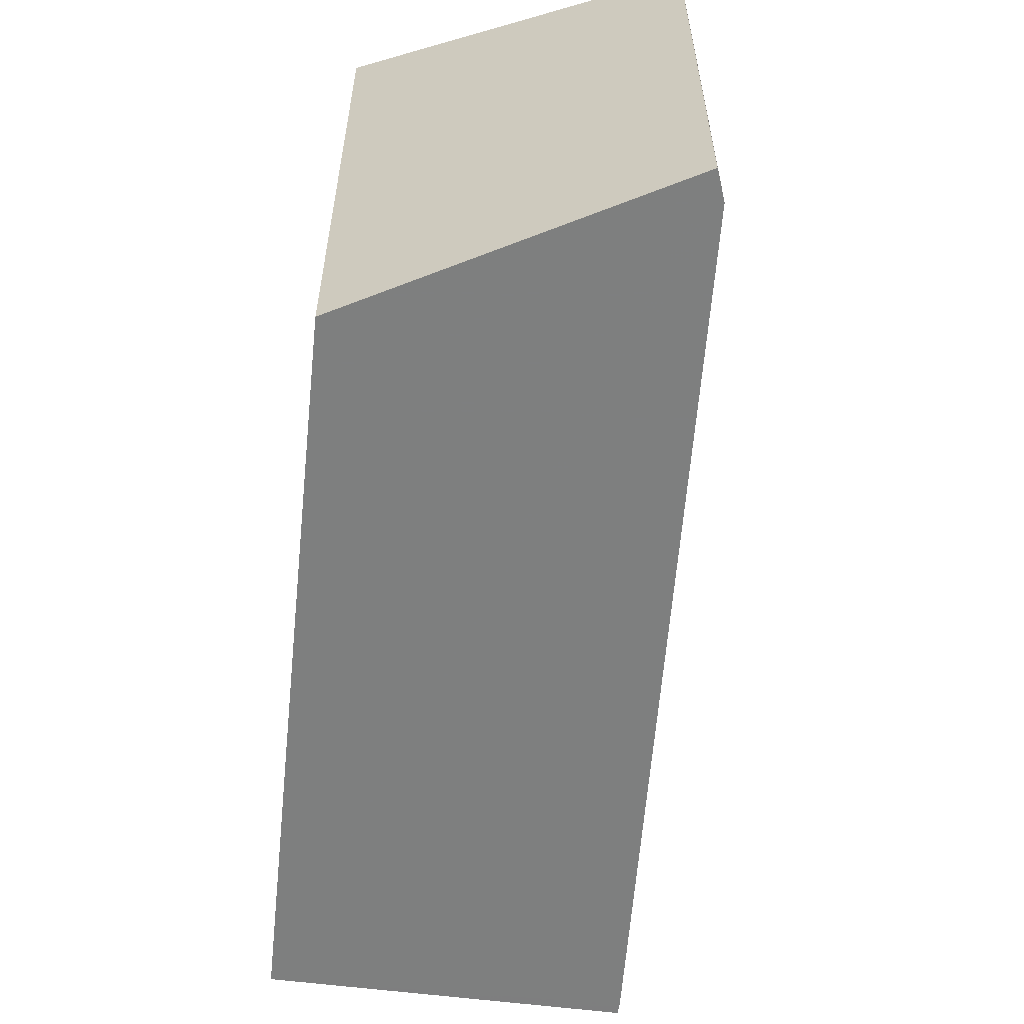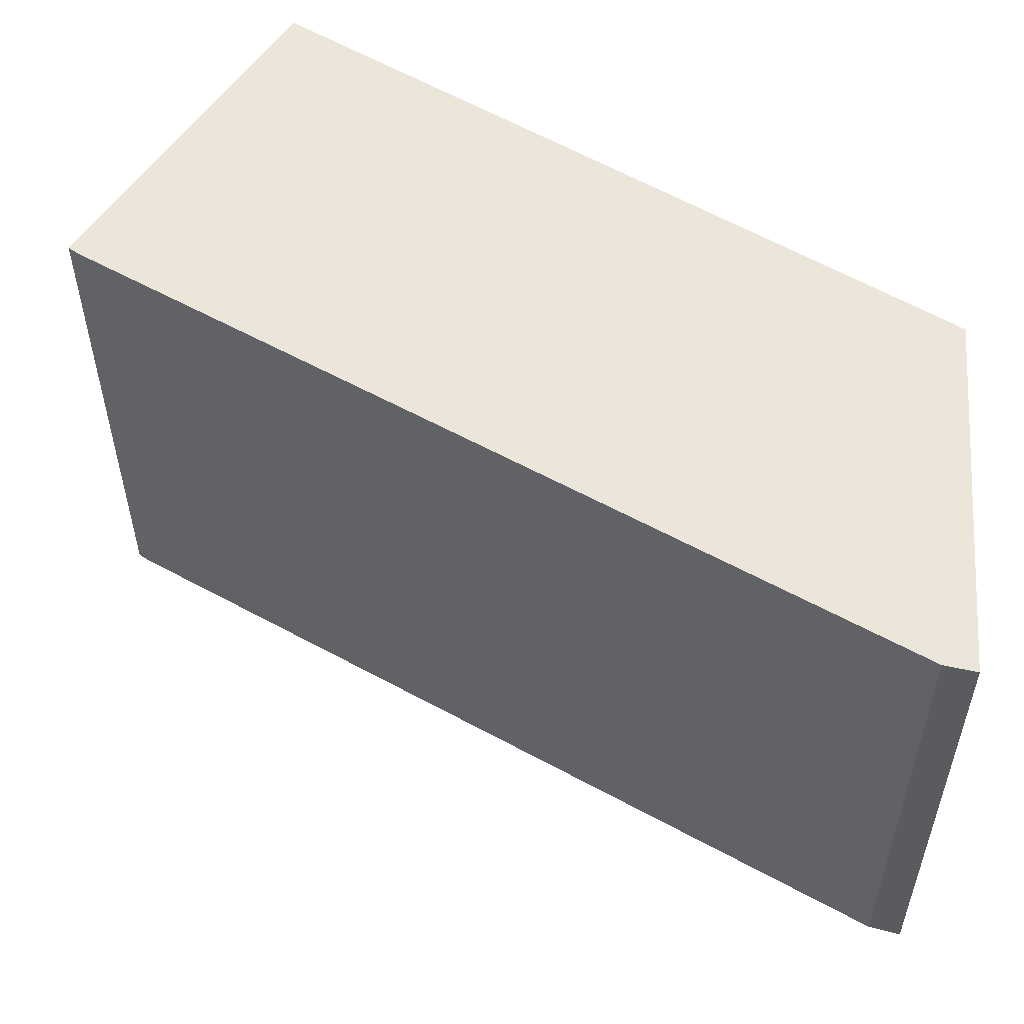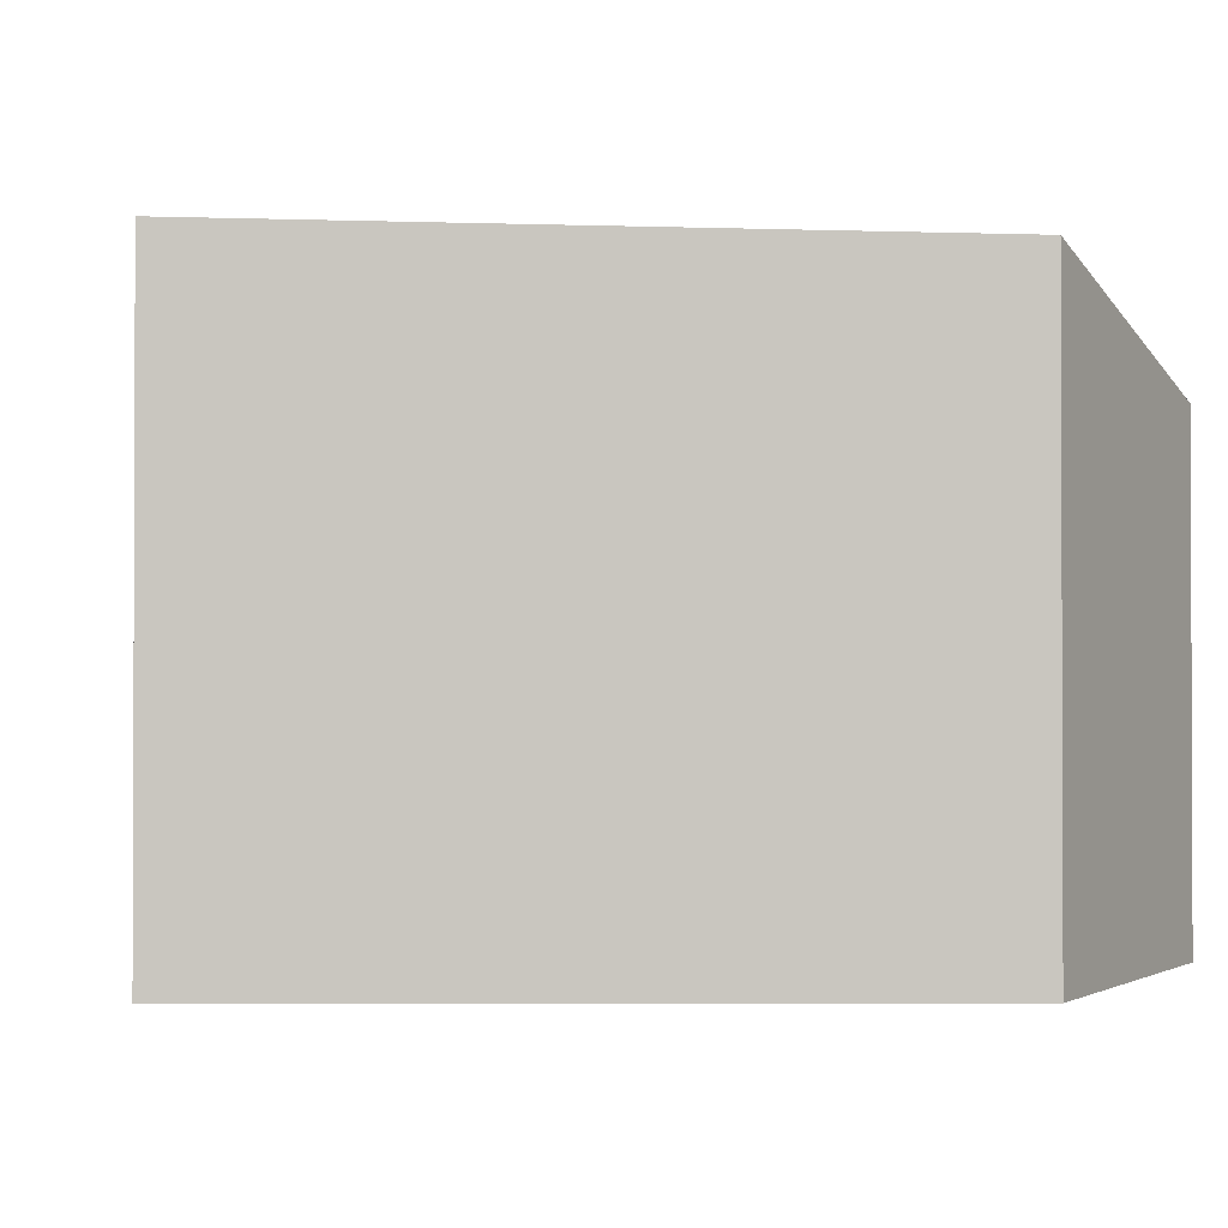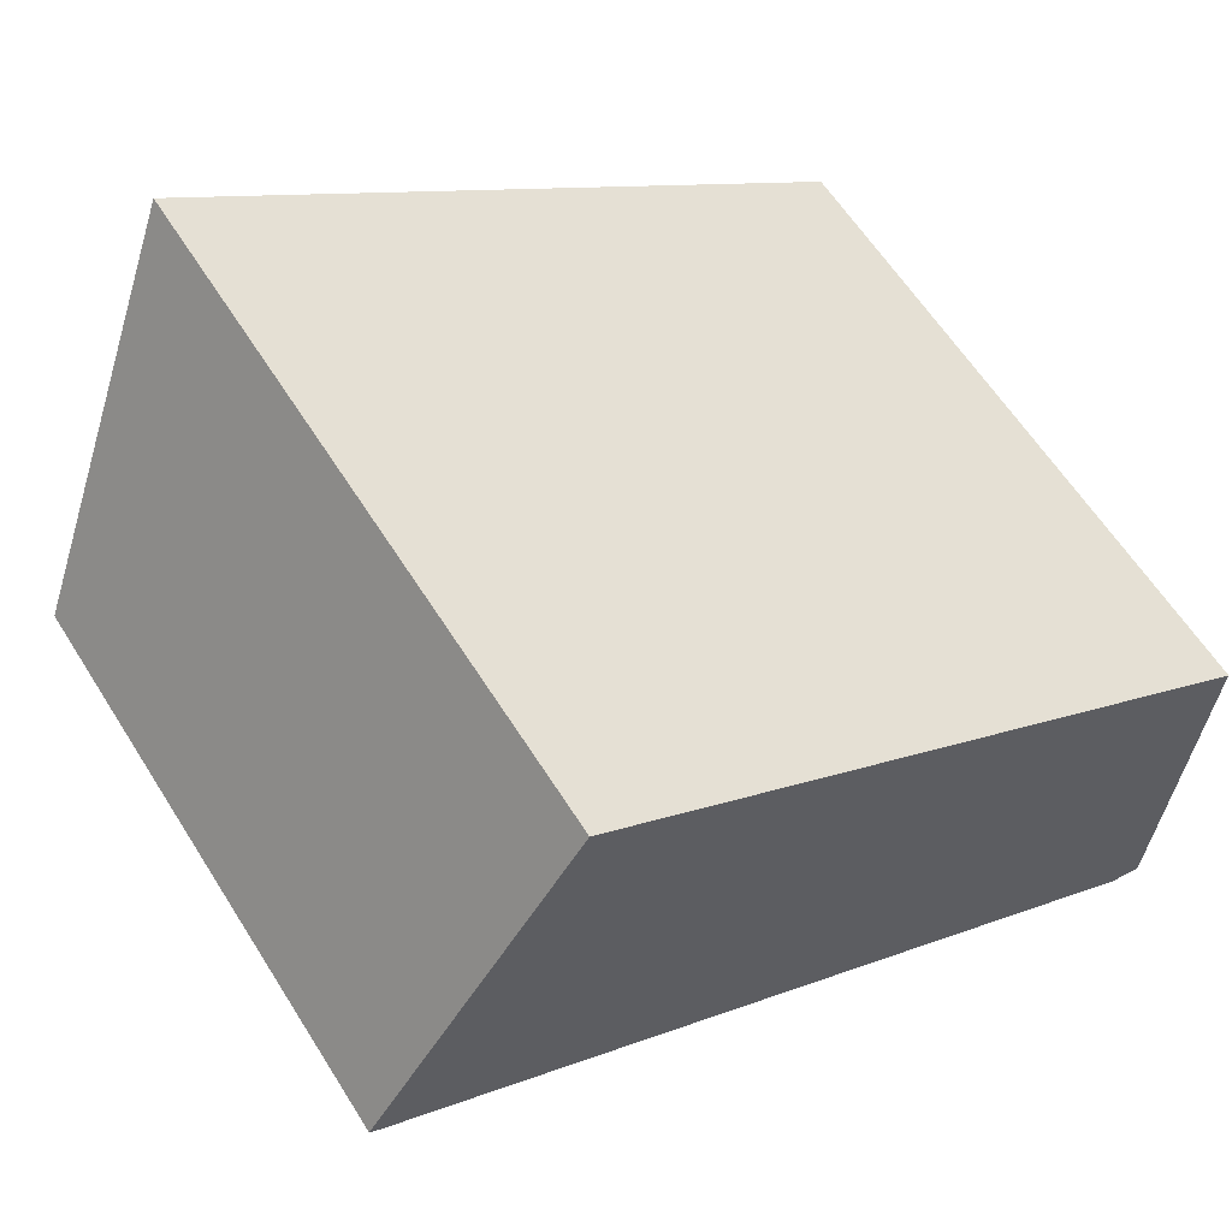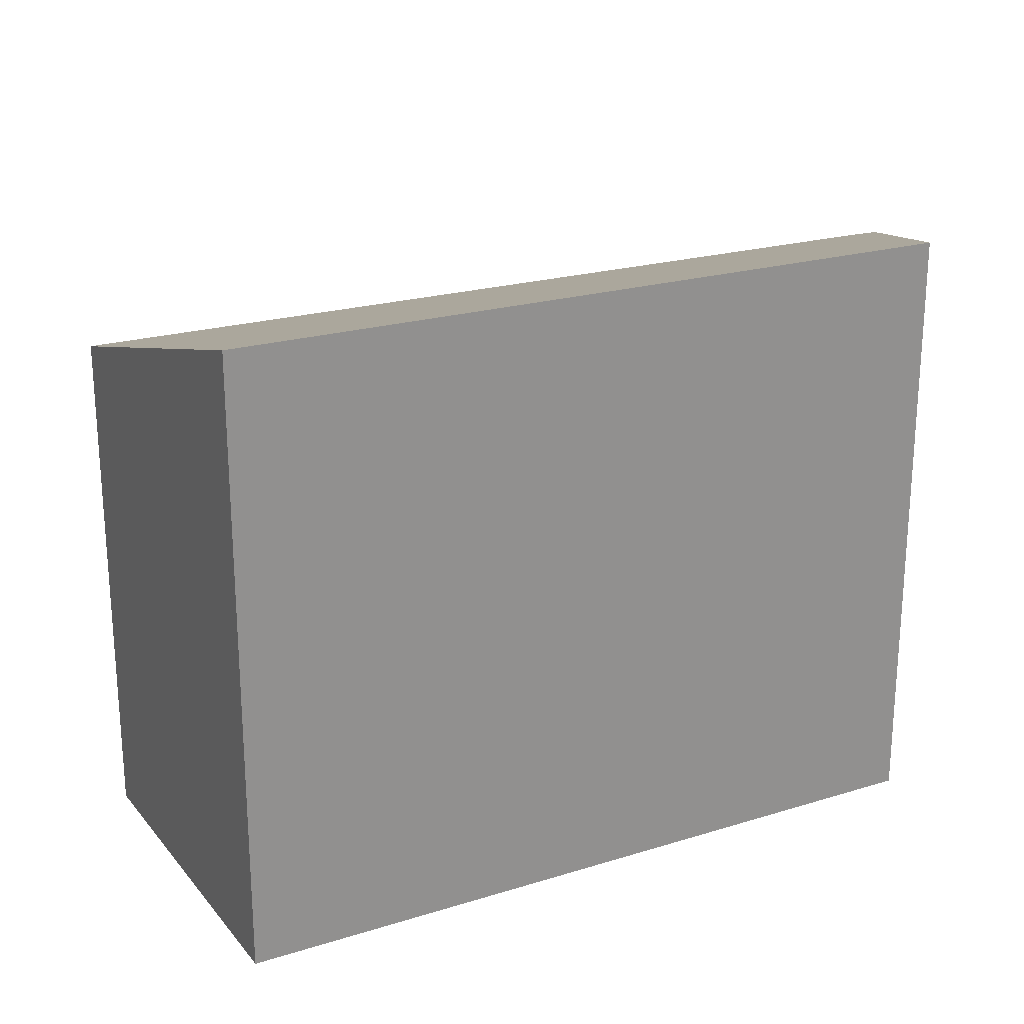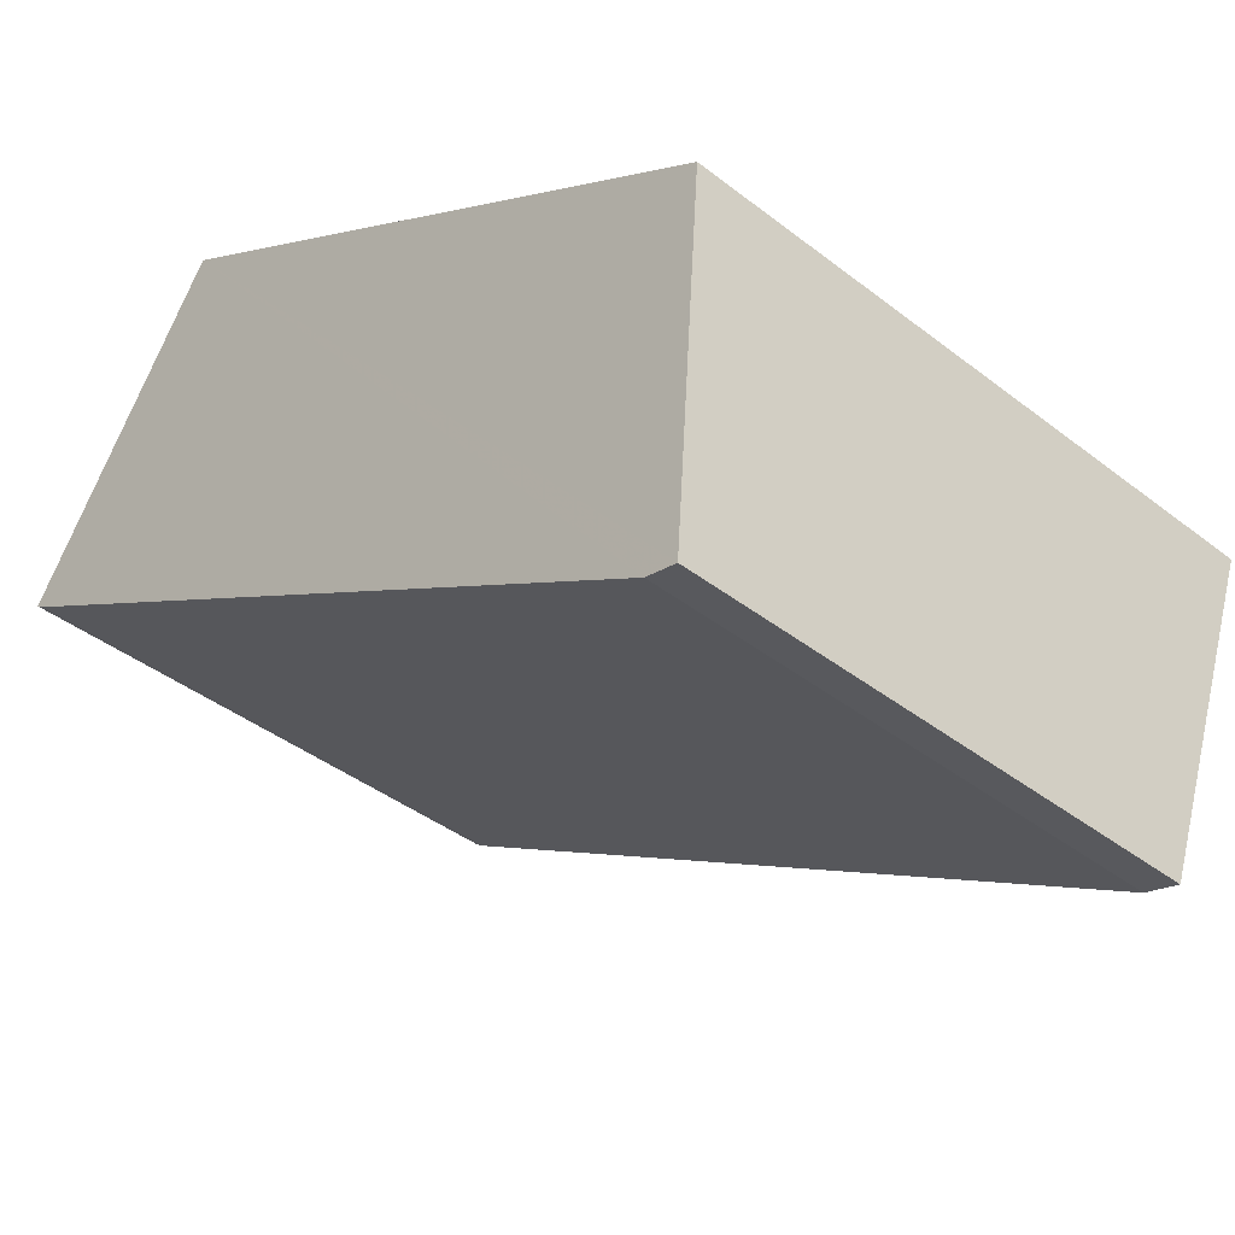
<metadata>
{"format":"obj","ext":"obj","renderer":"f3d","projection":"perspective","resolution":1024,"background":"white","views":[{"elev":-59.6,"azim":-63.9,"up":"+Z"},{"elev":-34.5,"azim":-179.9,"up":"+Y"},{"elev":-1.2,"azim":-148.1,"up":"+Z"},{"elev":60.6,"azim":148.0,"up":"+Y"},{"elev":24.5,"azim":-175.4,"up":"+Z"},{"elev":-40.4,"azim":-133.6,"up":"+Y"}]}
</metadata>
<code>
v 72.14 -1695 5.475
v 77.75 -1692 5.608
v 79.48 -1694 4.612
v 79.4 -1694 4.607
v 72.65 -1698 4.515
v 72.38 -1698 4.539
v 79.45 -1694 4.61
v 77.72 -1692 5.608
v 72.58 -1698 4.521
v 79.45 -1694 4.614
v 79.48 -1694 4.615
v 72.15 -1695 5.476
v 72.39 -1698 4.538
v 72.15 -1695 5.476
v 72.14 -1695 5.475
v 72.14 -1695 0
v 72.15 -1695 0
v 79.48 -1694 4.615
v 77.75 -1692 5.608
v 77.75 -1692 0
v 79.48 -1694 0
v 79.45 -1694 4.61
v 79.48 -1694 4.612
v 79.48 -1694 0
v 79.45 -1694 0
v 72.65 -1698 4.515
v 79.4 -1694 4.607
v 79.4 -1694 0
v 72.65 -1698 0
v 72.58 -1698 4.521
v 72.65 -1698 4.515
v 72.65 -1698 0
v 72.58 -1698 0
v 72.14 -1695 5.475
v 72.38 -1698 4.539
v 72.38 -1698 0
v 72.14 -1695 0
v 79.4 -1694 4.607
v 79.45 -1694 4.61
v 79.45 -1694 0
v 79.4 -1694 0
v 77.75 -1692 5.608
v 77.72 -1692 5.608
v 77.72 -1692 0
v 77.75 -1692 0
v 72.39 -1698 4.538
v 72.58 -1698 4.521
v 72.58 -1698 0
v 72.39 -1698 0
v 79.48 -1694 4.612
v 79.48 -1694 4.615
v 79.48 -1694 0
v 79.48 -1694 0
v 77.72 -1692 5.608
v 72.15 -1695 5.476
v 72.15 -1695 0
v 77.72 -1692 0
v 72.38 -1698 4.539
v 72.39 -1698 4.538
v 72.39 -1698 0
v 72.38 -1698 0
v 72.14 -1695 0
v 77.75 -1692 0
v 79.48 -1694 0
v 79.4 -1694 0
v 72.65 -1698 0
v 72.38 -1698 0
f 11 3 7 10
f 10 7 4 5 9
f 13 6 1 12
f 10 8 2 11
f 12 8 10 9 13
f 15 16 17 14
f 19 20 21 18
f 23 24 25 22
f 27 28 29 26
f 31 32 33 30
f 35 36 37 34
f 39 40 41 38
f 43 44 45 42
f 47 48 49 46
f 51 52 53 50
f 55 56 57 54
f 59 60 61 58
f 63 64 65 66 67 62

</code>
